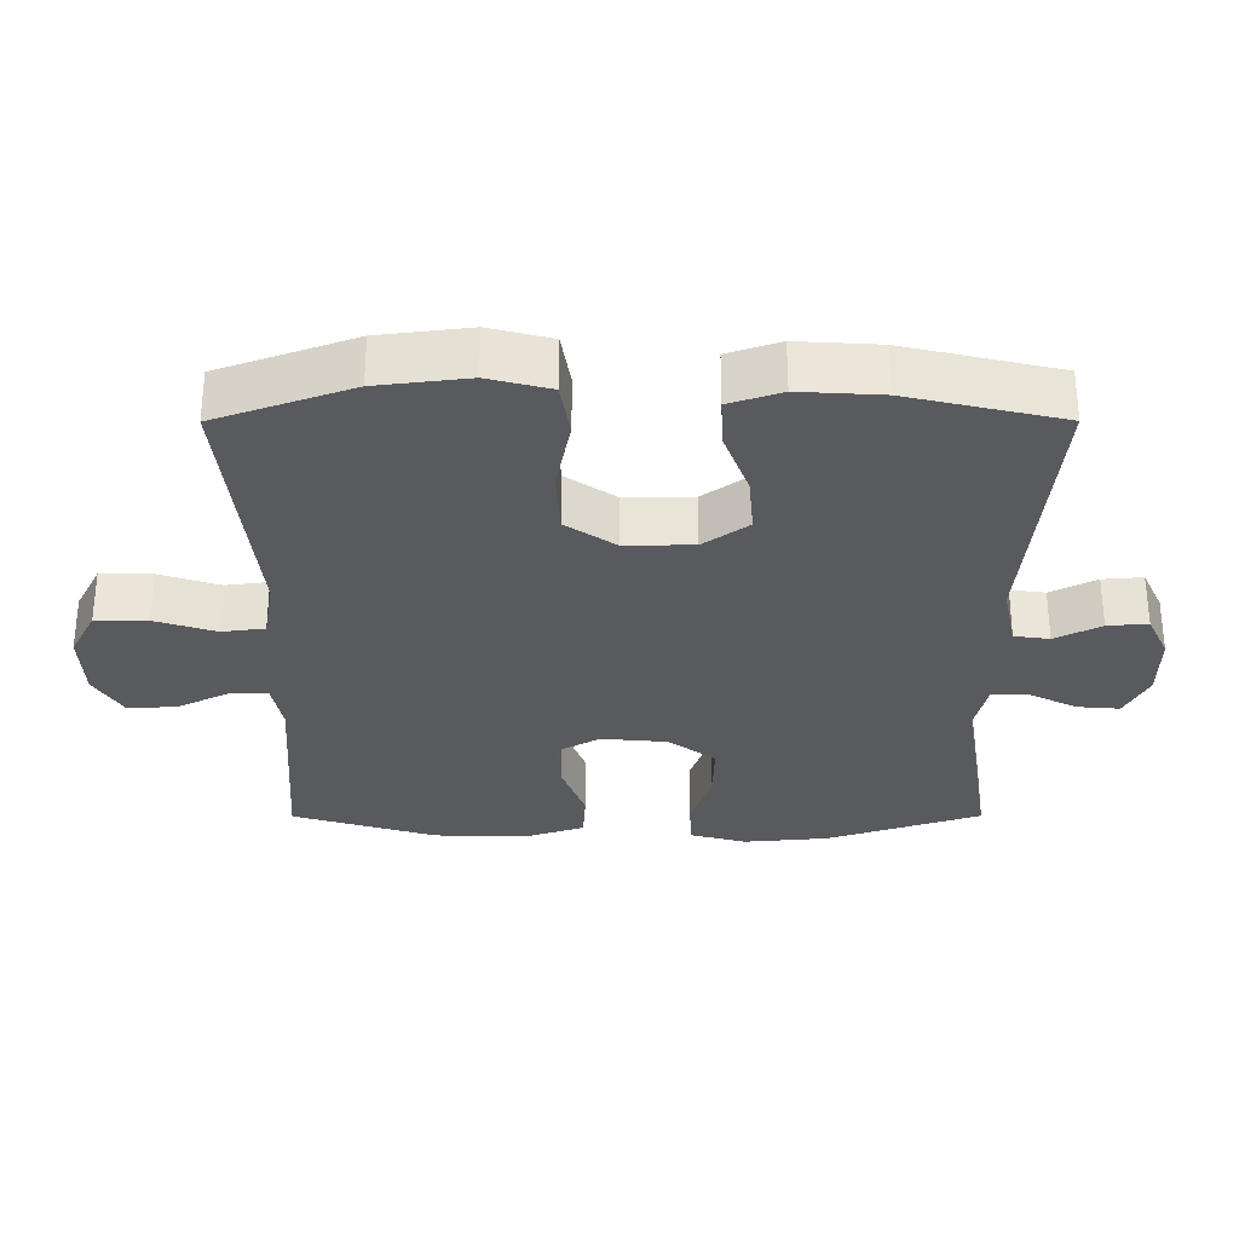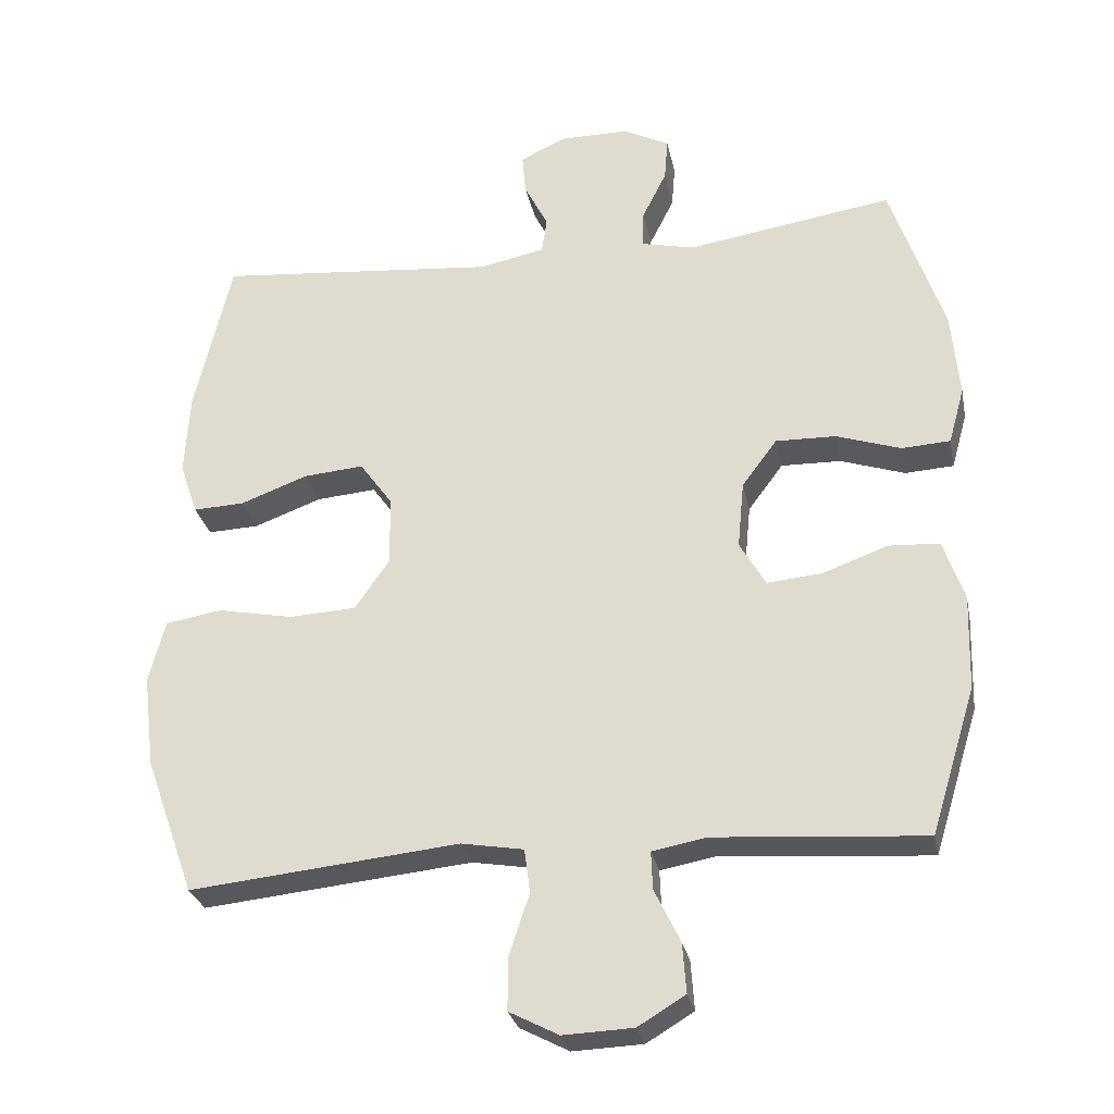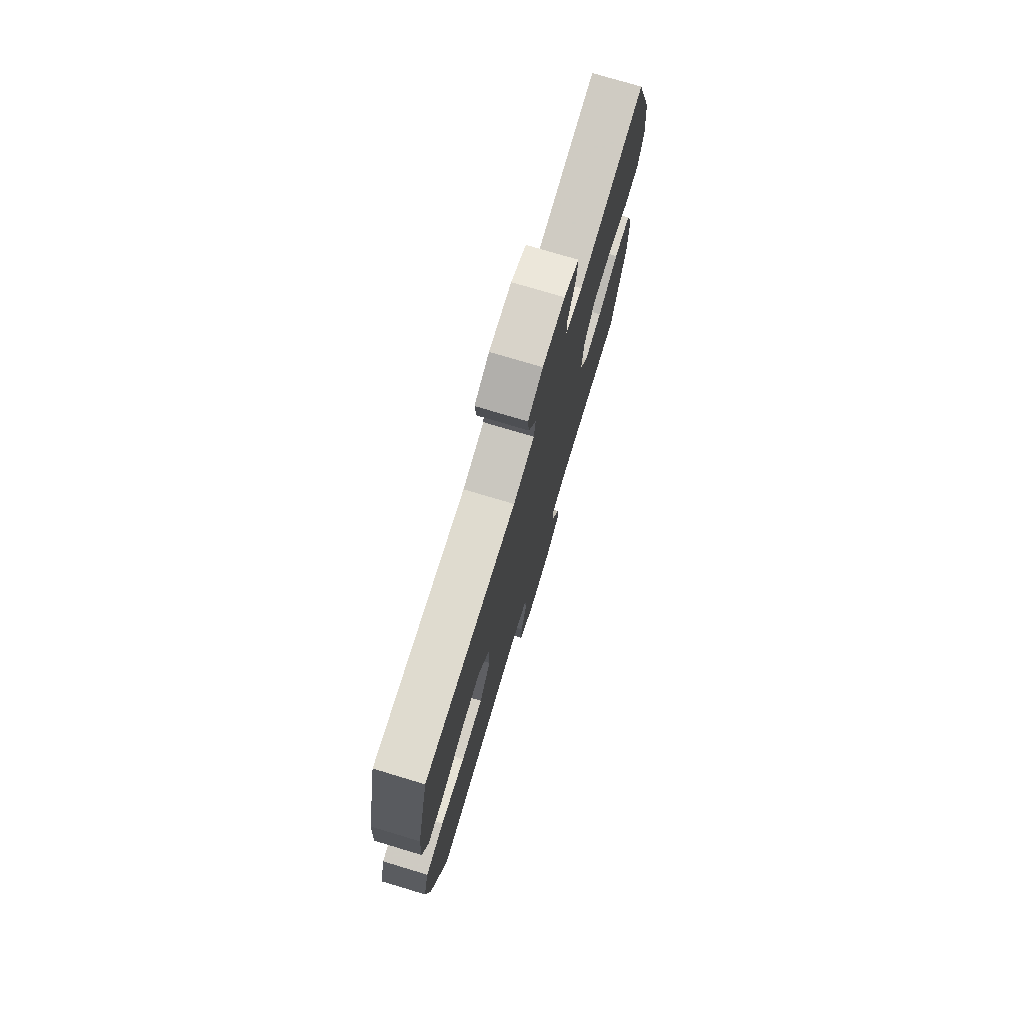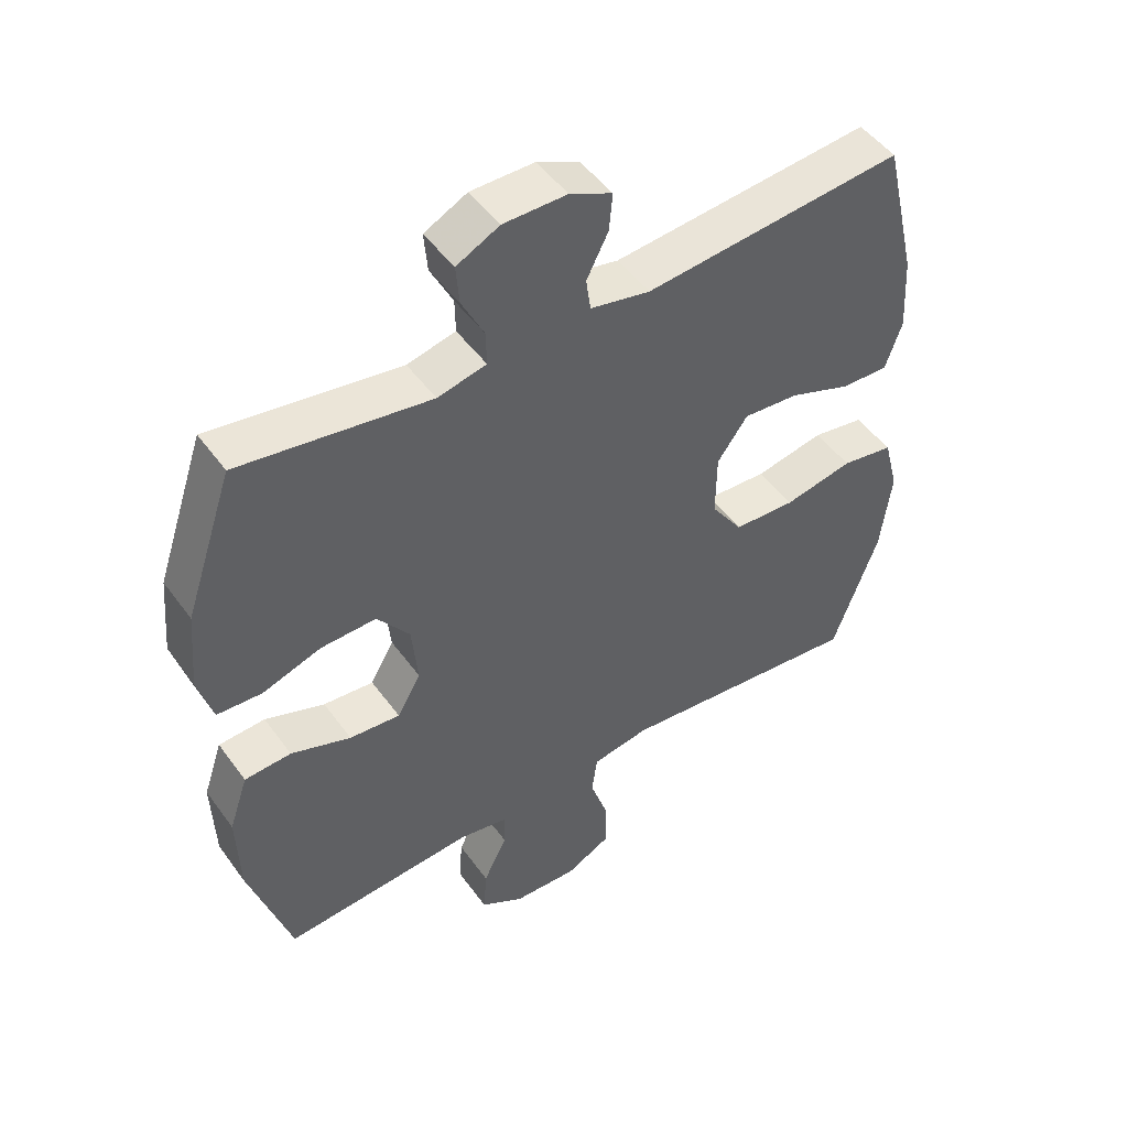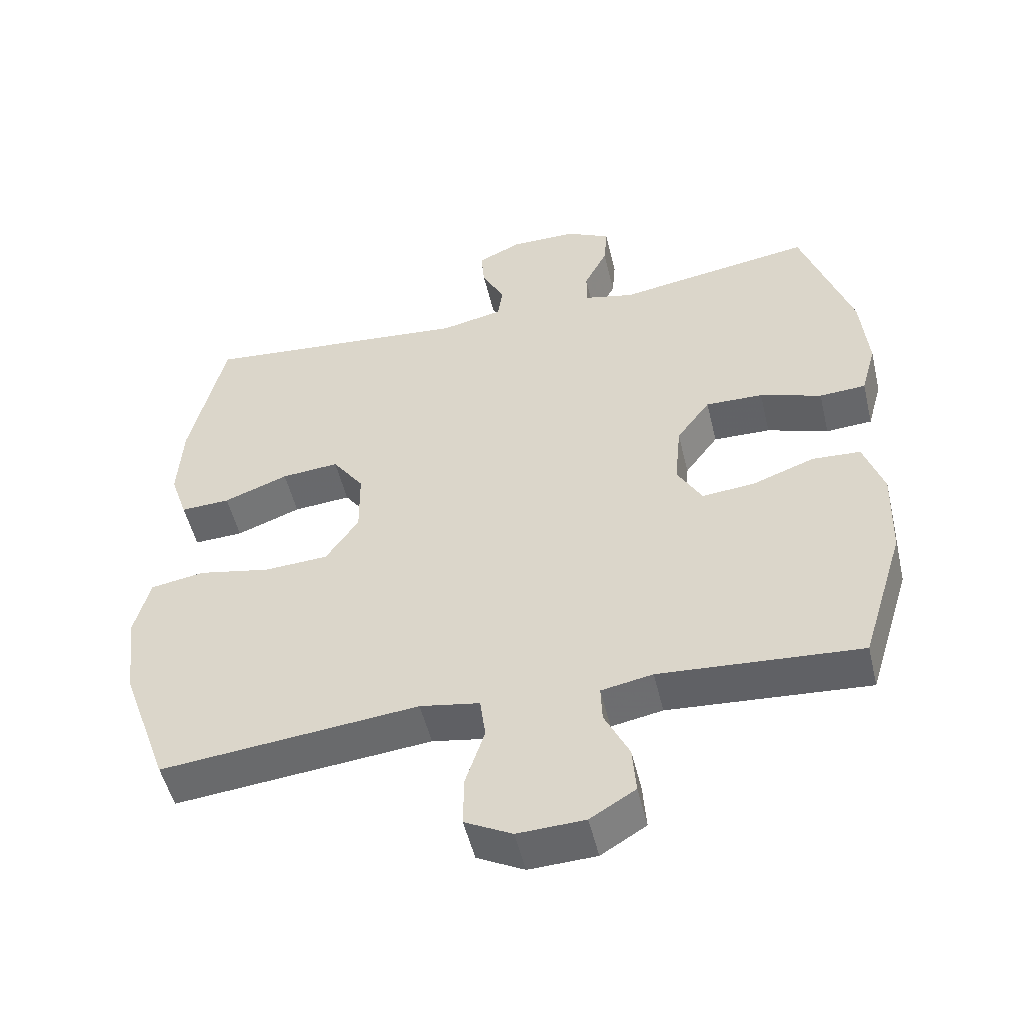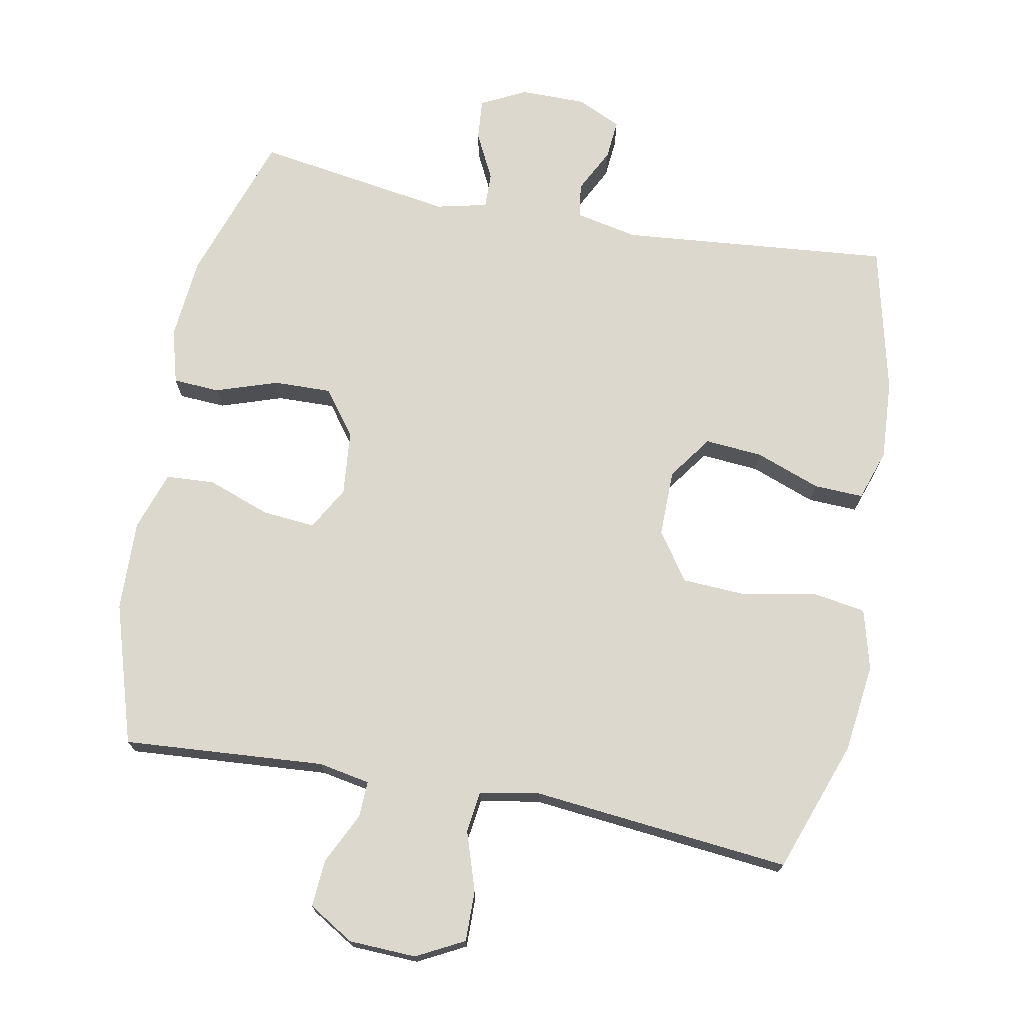
<metadata>
{"format":"obj","ext":"obj","renderer":"f3d","projection":"perspective","resolution":1024,"background":"white","views":[{"elev":-30.7,"azim":-89.9,"up":"+Y"},{"elev":-28.2,"azim":11.3,"up":"+Z"},{"elev":75.8,"azim":-73.3,"up":"+Z"},{"elev":49.0,"azim":145.6,"up":"+Z"},{"elev":-51.2,"azim":13.3,"up":"+Z"},{"elev":72.5,"azim":-169.3,"up":"+Y"}]}
</metadata>
<code>
v -0.5 0.07 0.5
v -0.107 0.07 0.464
v -0.016 0.07 0.483
v -0.009 0.07 0.533
v -0.042 0.07 0.598
v -0.047 0.07 0.655
v 0.017 0.07 0.685
v 0.113 0.07 0.685
v 0.178 0.07 0.652
v 0.173 0.07 0.592
v 0.139 0.07 0.524
v 0.138 0.07 0.472
v 0.212 0.07 0.455
v 0.5 0.07 0.5
v 0.574 0.07 0.281
v 0.585 0.07 0.16
v 0.563 0.07 0.081
v 0.495 0.07 0.077
v 0.405 0.07 0.107
v 0.321 0.07 0.109
v 0.272 0.07 0.043
v 0.263 0.07 -0.051
v 0.299 0.07 -0.114
v 0.376 0.07 -0.107
v 0.467 0.07 -0.074
v 0.538 0.07 -0.078
v 0.567 0.07 -0.164
v 0.563 0.07 -0.296
v 0.5 0.07 -0.5
v 0.207 0.07 -0.479
v 0.132 0.07 -0.493
v 0.134 0.07 -0.546
v 0.17 0.07 -0.62
v 0.175 0.07 -0.689
v 0.109 0.07 -0.729
v 0.011 0.07 -0.733
v -0.058 0.07 -0.697
v -0.057 0.07 -0.623
v -0.029 0.07 -0.538
v -0.037 0.07 -0.477
v -0.124 0.07 -0.462
v -0.5 0.07 -0.5
v -0.569 0.07 -0.308
v -0.585 0.07 -0.179
v -0.562 0.07 -0.091
v -0.483 0.07 -0.078
v -0.378 0.07 -0.099
v -0.284 0.07 -0.094
v -0.236 0.07 -0.024
v -0.237 0.07 0.073
v -0.283 0.07 0.137
v -0.367 0.07 0.13
v -0.461 0.07 0.095
v -0.533 0.07 0.092
v -0.558 0.07 0.166
v -0.551 0.07 0.282
v -0.5 0 0.5
v -0.107 0 0.464
v -0.016 0 0.483
v -0.009 0 0.533
v -0.042 0 0.598
v -0.047 0 0.655
v 0.017 0 0.685
v 0.113 0 0.685
v 0.178 0 0.652
v 0.173 0 0.592
v 0.139 0 0.524
v 0.138 0 0.472
v 0.212 0 0.455
v 0.5 0 0.5
v 0.574 0 0.281
v 0.585 0 0.16
v 0.563 0 0.081
v 0.495 0 0.077
v 0.405 0 0.107
v 0.321 0 0.109
v 0.272 0 0.043
v 0.263 0 -0.051
v 0.299 0 -0.114
v 0.376 0 -0.107
v 0.467 0 -0.074
v 0.538 0 -0.078
v 0.567 0 -0.164
v 0.563 0 -0.296
v 0.5 0 -0.5
v 0.207 0 -0.479
v 0.132 0 -0.493
v 0.134 0 -0.546
v 0.17 0 -0.62
v 0.175 0 -0.689
v 0.109 0 -0.729
v 0.011 0 -0.733
v -0.058 0 -0.697
v -0.057 0 -0.623
v -0.029 0 -0.538
v -0.037 0 -0.477
v -0.124 0 -0.462
v -0.5 0 -0.5
v -0.569 0 -0.308
v -0.585 0 -0.179
v -0.562 0 -0.091
v -0.483 0 -0.078
v -0.378 0 -0.099
v -0.284 0 -0.094
v -0.236 0 -0.024
v -0.237 0 0.073
v -0.283 0 0.137
v -0.367 0 0.13
v -0.461 0 0.095
v -0.533 0 0.092
v -0.558 0 0.166
v -0.551 0 0.282
f 56 1 2
f 55 56 2
f 54 55 2
f 53 54 2
f 52 53 2
f 51 52 2 3
f 50 51 3
f 49 50 3
f 45 46 47
f 44 45 47
f 43 44 47
f 42 43 47
f 41 42 47
f 40 41 47 48
f 37 38 39
f 36 37 39
f 35 36 39
f 34 35 39
f 33 34 39
f 32 33 39
f 31 32 39 40
f 40 48 49
f 31 40 49
f 30 31 49
f 28 29 30
f 27 28 30
f 26 27 30
f 25 26 30
f 24 25 30
f 17 18 19
f 16 17 19
f 15 16 19
f 14 15 19
f 13 14 19
f 12 13 19 20
f 9 10 11
f 8 9 11
f 7 8 11
f 6 7 11
f 5 6 11
f 4 5 11
f 3 4 11 12
f 12 20 21
f 3 12 21
f 49 3 21
f 23 24 30
f 22 23 30 49
f 21 22 49
f 58 57 112
f 58 112 111
f 58 111 110
f 58 110 109
f 58 109 108
f 59 58 108 107
f 59 107 106
f 59 106 105
f 103 102 101
f 103 101 100
f 103 100 99
f 103 99 98
f 103 98 97
f 104 103 97 96
f 95 94 93
f 95 93 92
f 95 92 91
f 95 91 90
f 95 90 89
f 95 89 88
f 96 95 88 87
f 105 104 96
f 105 96 87
f 105 87 86
f 86 85 84
f 86 84 83
f 86 83 82
f 86 82 81
f 86 81 80
f 75 74 73
f 75 73 72
f 75 72 71
f 75 71 70
f 75 70 69
f 76 75 69 68
f 67 66 65
f 67 65 64
f 67 64 63
f 67 63 62
f 67 62 61
f 67 61 60
f 68 67 60 59
f 77 76 68
f 77 68 59
f 77 59 105
f 86 80 79
f 105 86 79 78
f 105 78 77
f 1 57 58 2
f 2 58 59 3
f 3 59 60 4
f 4 60 61 5
f 5 61 62 6
f 6 62 63 7
f 7 63 64 8
f 8 64 65 9
f 9 65 66 10
f 10 66 67 11
f 11 67 68 12
f 12 68 69 13
f 13 69 70 14
f 14 70 71 15
f 15 71 72 16
f 16 72 73 17
f 17 73 74 18
f 18 74 75 19
f 19 75 76 20
f 20 76 77 21
f 21 77 78 22
f 22 78 79 23
f 23 79 80 24
f 24 80 81 25
f 25 81 82 26
f 26 82 83 27
f 27 83 84 28
f 28 84 85 29
f 29 85 86 30
f 30 86 87 31
f 31 87 88 32
f 32 88 89 33
f 33 89 90 34
f 34 90 91 35
f 35 91 92 36
f 36 92 93 37
f 37 93 94 38
f 38 94 95 39
f 39 95 96 40
f 40 96 97 41
f 41 97 98 42
f 42 98 99 43
f 43 99 100 44
f 44 100 101 45
f 45 101 102 46
f 46 102 103 47
f 47 103 104 48
f 48 104 105 49
f 49 105 106 50
f 50 106 107 51
f 51 107 108 52
f 52 108 109 53
f 53 109 110 54
f 54 110 111 55
f 55 111 112 56
f 56 112 57 1

</code>
